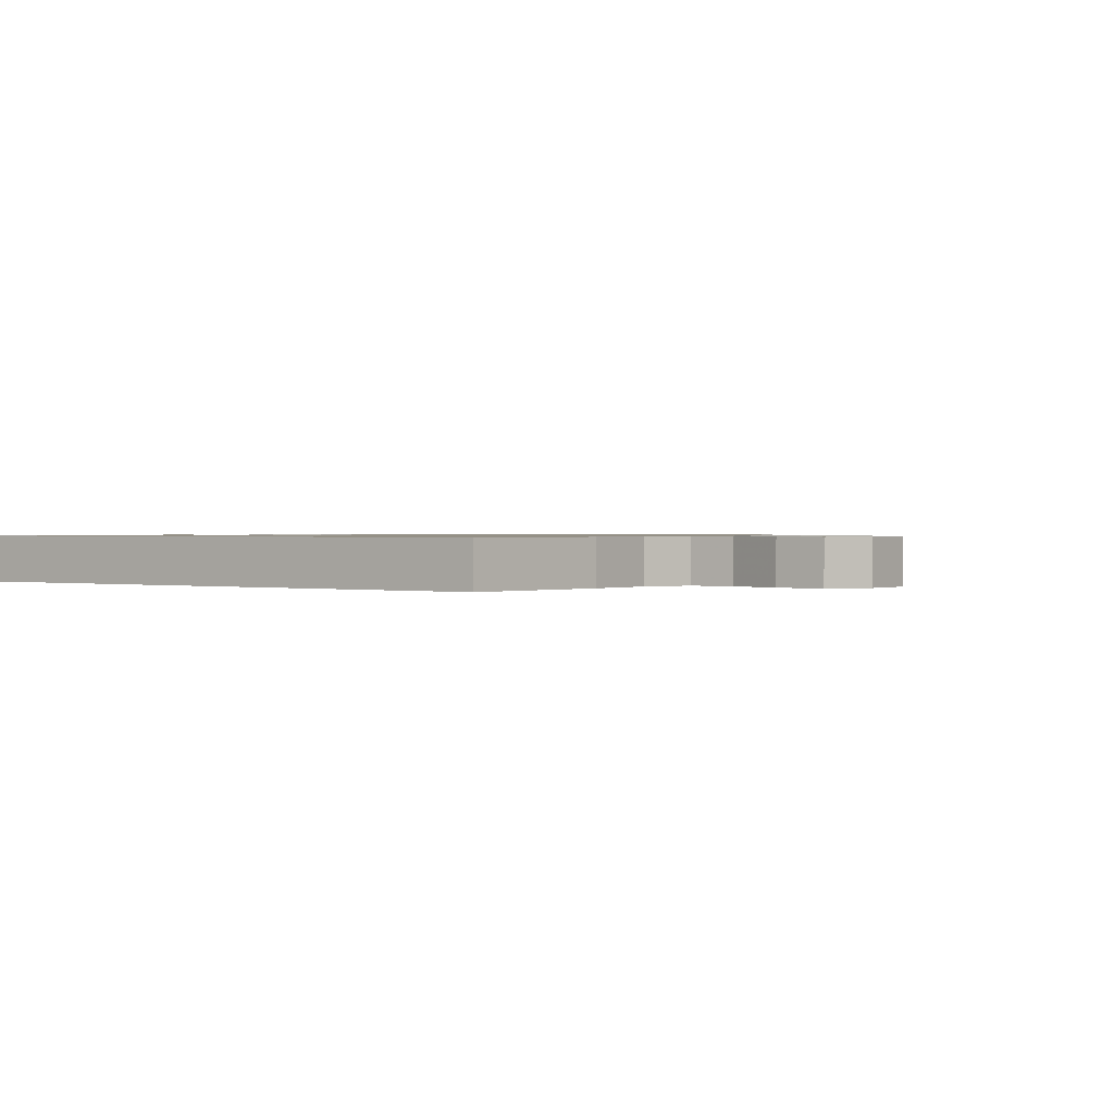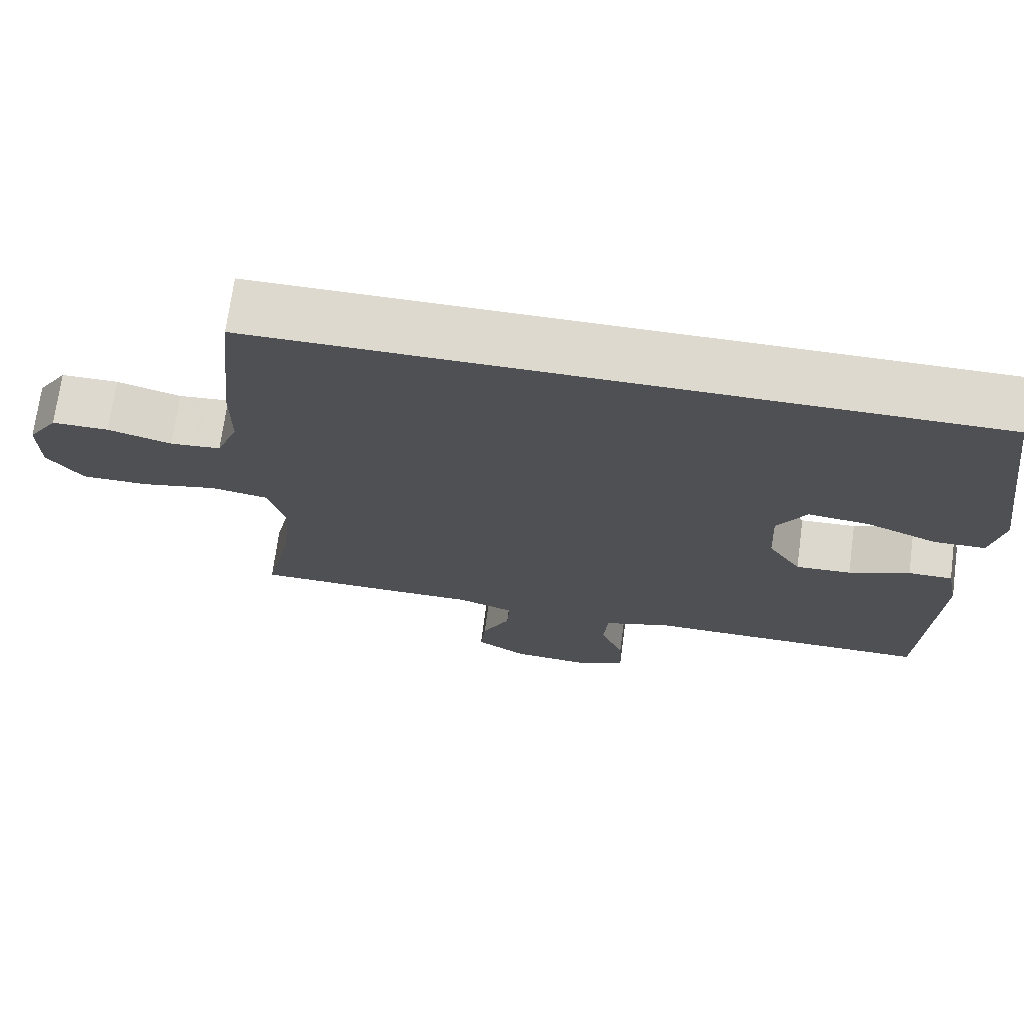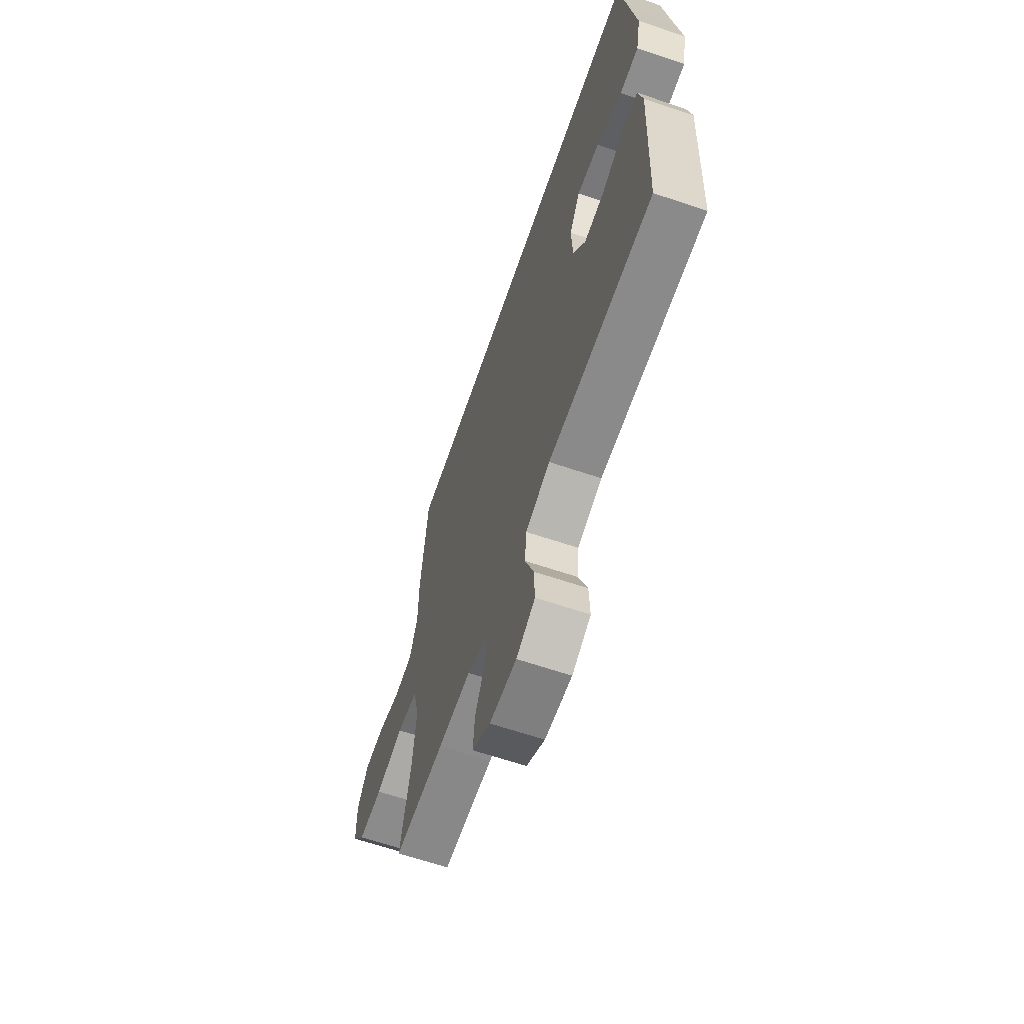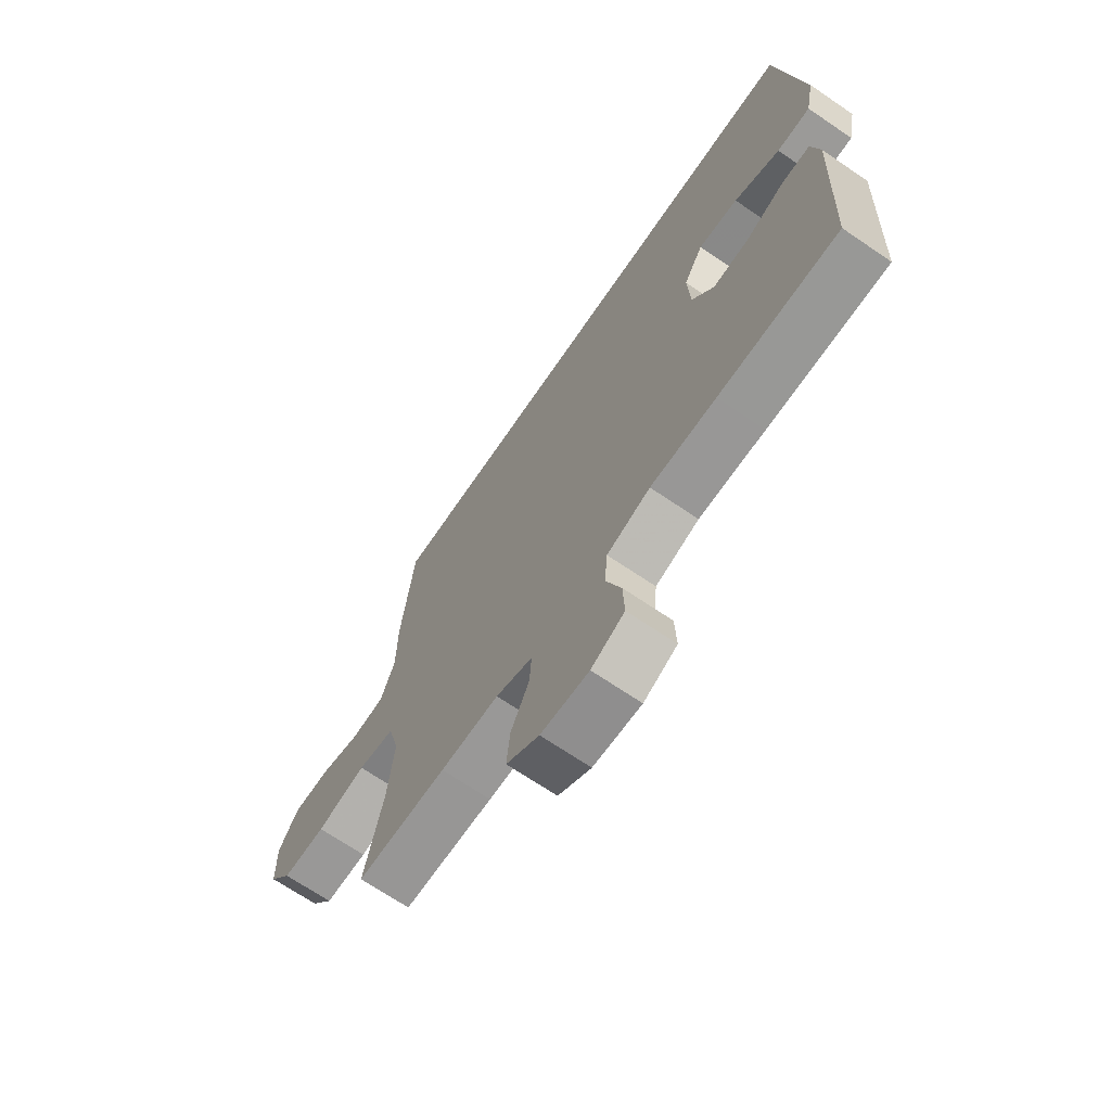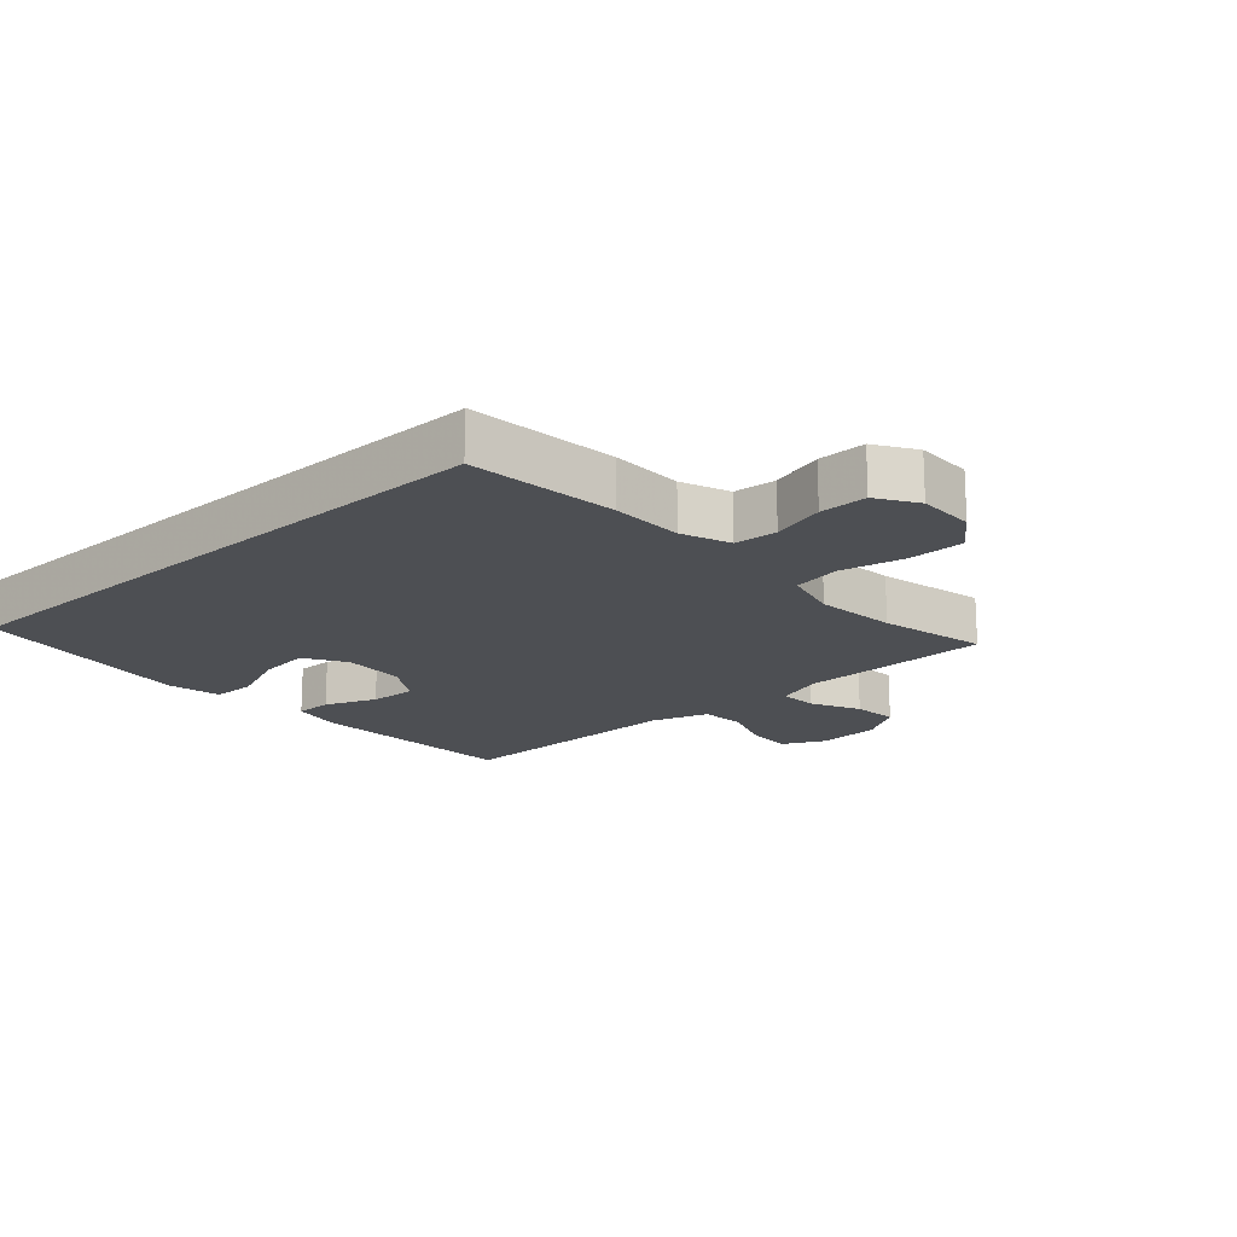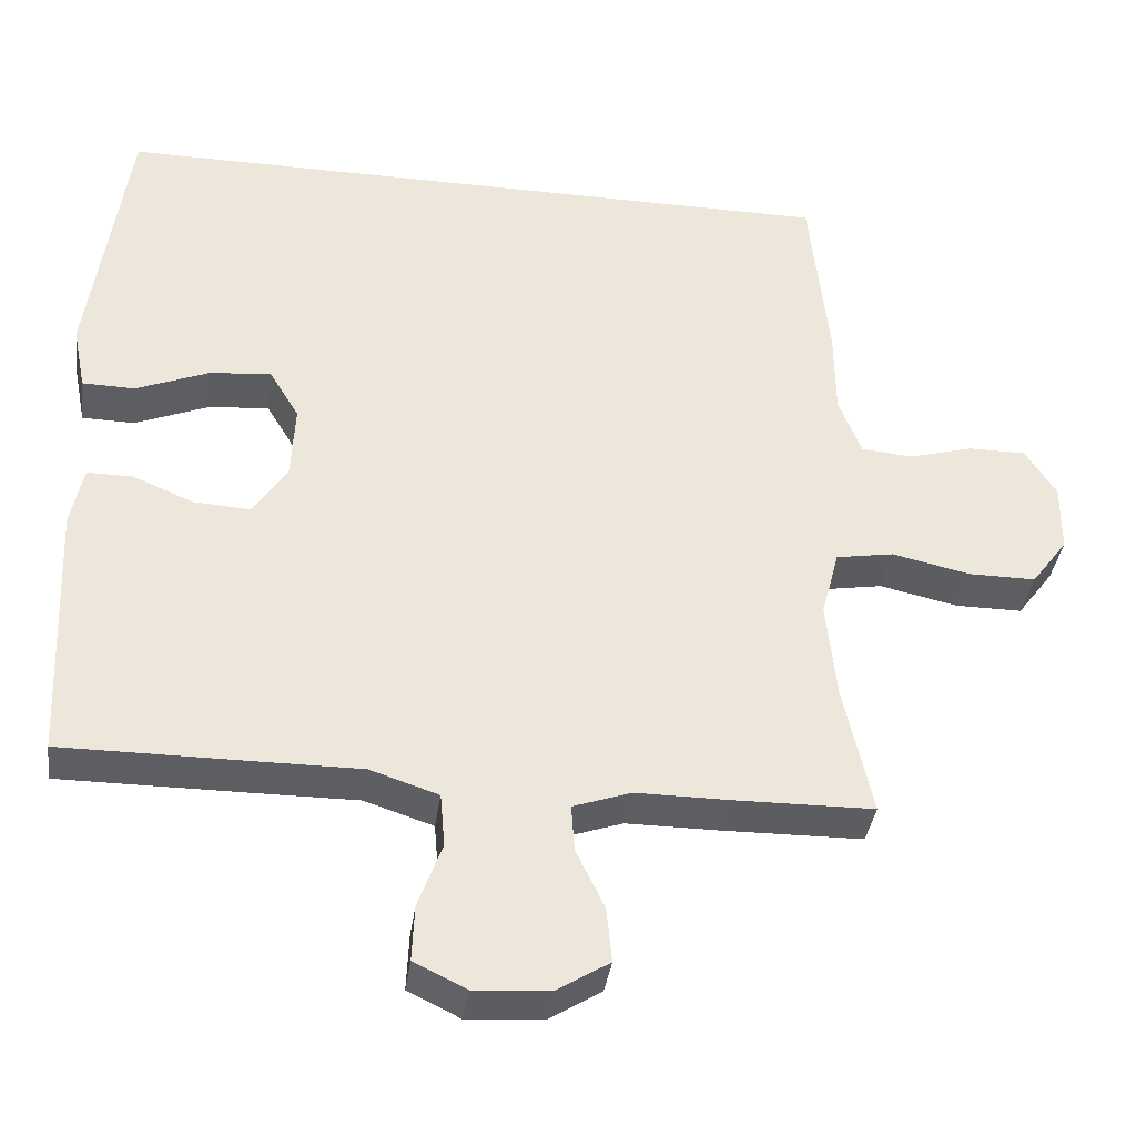
<metadata>
{"format":"obj","ext":"obj","renderer":"f3d","projection":"perspective","resolution":1024,"background":"white","views":[{"elev":0.8,"azim":36.3,"up":"+Y"},{"elev":71.5,"azim":-172.3,"up":"+Z"},{"elev":-63.8,"azim":-108.9,"up":"+Z"},{"elev":-68.7,"azim":-124.3,"up":"+Z"},{"elev":-17.7,"azim":42.2,"up":"+Y"},{"elev":-37.4,"azim":-7.9,"up":"+Z"}]}
</metadata>
<code>
v -0.488 0.07 0.5
v 0.464 0.07 0.5
v 0.489 0.07 0.265
v 0.49 0.07 0.15
v 0.519 0.07 0.074
v 0.586 0.07 0.068
v 0.67 0.07 0.092
v 0.745 0.07 0.092
v 0.785 0.07 0.029
v 0.784 0.07 -0.061
v 0.737 0.07 -0.124
v 0.649 0.07 -0.124
v 0.548 0.07 -0.102
v 0.473 0.07 -0.115
v 0.45 0.07 -0.203
v 0.463 0.07 -0.331
v 0.5 0.07 -0.5
v 0.317 0.07 -0.503
v 0.198 0.07 -0.503
v 0.123 0.07 -0.529
v 0.127 0.07 -0.589
v 0.164 0.07 -0.666
v 0.171 0.07 -0.737
v 0.104 0.07 -0.779
v 0.006 0.07 -0.786
v -0.062 0.07 -0.753
v -0.059 0.07 -0.681
v -0.028 0.07 -0.596
v -0.034 0.07 -0.527
v -0.123 0.07 -0.498
v -0.257 0.07 -0.499
v -0.5 0.07 -0.5
v -0.515 0.07 -0.16
v -0.499 0.07 -0.082
v -0.441 0.07 -0.082
v -0.361 0.07 -0.115
v -0.288 0.07 -0.119
v -0.244 0.07 -0.051
v -0.239 0.07 0.047
v -0.278 0.07 0.112
v -0.359 0.07 0.103
v -0.452 0.07 0.065
v -0.52 0.07 0.066
v -0.537 0.07 0.151
v -0.518 0.07 0.285
v -0.488 0 0.5
v 0.464 0 0.5
v 0.489 0 0.265
v 0.49 0 0.15
v 0.519 0 0.074
v 0.586 0 0.068
v 0.67 0 0.092
v 0.745 0 0.092
v 0.785 0 0.029
v 0.784 0 -0.061
v 0.737 0 -0.124
v 0.649 0 -0.124
v 0.548 0 -0.102
v 0.473 0 -0.115
v 0.45 0 -0.203
v 0.463 0 -0.331
v 0.5 0 -0.5
v 0.317 0 -0.503
v 0.198 0 -0.503
v 0.123 0 -0.529
v 0.127 0 -0.589
v 0.164 0 -0.666
v 0.171 0 -0.737
v 0.104 0 -0.779
v 0.006 0 -0.786
v -0.062 0 -0.753
v -0.059 0 -0.681
v -0.028 0 -0.596
v -0.034 0 -0.527
v -0.123 0 -0.498
v -0.257 0 -0.499
v -0.5 0 -0.5
v -0.515 0 -0.16
v -0.499 0 -0.082
v -0.441 0 -0.082
v -0.361 0 -0.115
v -0.288 0 -0.119
v -0.244 0 -0.051
v -0.239 0 0.047
v -0.278 0 0.112
v -0.359 0 0.103
v -0.452 0 0.065
v -0.52 0 0.066
v -0.537 0 0.151
v -0.518 0 0.285
f 43 44 45
f 42 43 45
f 41 42 45
f 1 2 3
f 45 1 3
f 41 45 3
f 40 41 3
f 39 40 3 4
f 38 39 4 5
f 37 38 5 6
f 34 35 36
f 33 34 36
f 32 33 36
f 31 32 36
f 30 31 36
f 29 30 36 37
f 26 27 28
f 25 26 28
f 24 25 28
f 23 24 28
f 22 23 28
f 21 22 28
f 20 21 28 29
f 29 37 6
f 20 29 6
f 19 20 6
f 16 17 18 19
f 11 12 13
f 10 11 13
f 9 10 13
f 8 9 13
f 7 8 13
f 6 7 13
f 6 13 14
f 19 6 14
f 15 16 19
f 14 15 19
f 90 89 88
f 90 88 87
f 90 87 86
f 48 47 46
f 48 46 90
f 48 90 86
f 48 86 85
f 49 48 85 84
f 50 49 84 83
f 51 50 83 82
f 81 80 79
f 81 79 78
f 81 78 77
f 81 77 76
f 81 76 75
f 82 81 75 74
f 73 72 71
f 73 71 70
f 73 70 69
f 73 69 68
f 73 68 67
f 73 67 66
f 74 73 66 65
f 51 82 74
f 51 74 65
f 51 65 64
f 64 63 62 61
f 58 57 56
f 58 56 55
f 58 55 54
f 58 54 53
f 58 53 52
f 58 52 51
f 59 58 51
f 59 51 64
f 64 61 60
f 64 60 59
f 1 46 47 2
f 2 47 48 3
f 3 48 49 4
f 4 49 50 5
f 5 50 51 6
f 6 51 52 7
f 7 52 53 8
f 8 53 54 9
f 9 54 55 10
f 10 55 56 11
f 11 56 57 12
f 12 57 58 13
f 13 58 59 14
f 14 59 60 15
f 15 60 61 16
f 16 61 62 17
f 17 62 63 18
f 18 63 64 19
f 19 64 65 20
f 20 65 66 21
f 21 66 67 22
f 22 67 68 23
f 23 68 69 24
f 24 69 70 25
f 25 70 71 26
f 26 71 72 27
f 27 72 73 28
f 28 73 74 29
f 29 74 75 30
f 30 75 76 31
f 31 76 77 32
f 32 77 78 33
f 33 78 79 34
f 34 79 80 35
f 35 80 81 36
f 36 81 82 37
f 37 82 83 38
f 38 83 84 39
f 39 84 85 40
f 40 85 86 41
f 41 86 87 42
f 42 87 88 43
f 43 88 89 44
f 44 89 90 45
f 45 90 46 1

</code>
